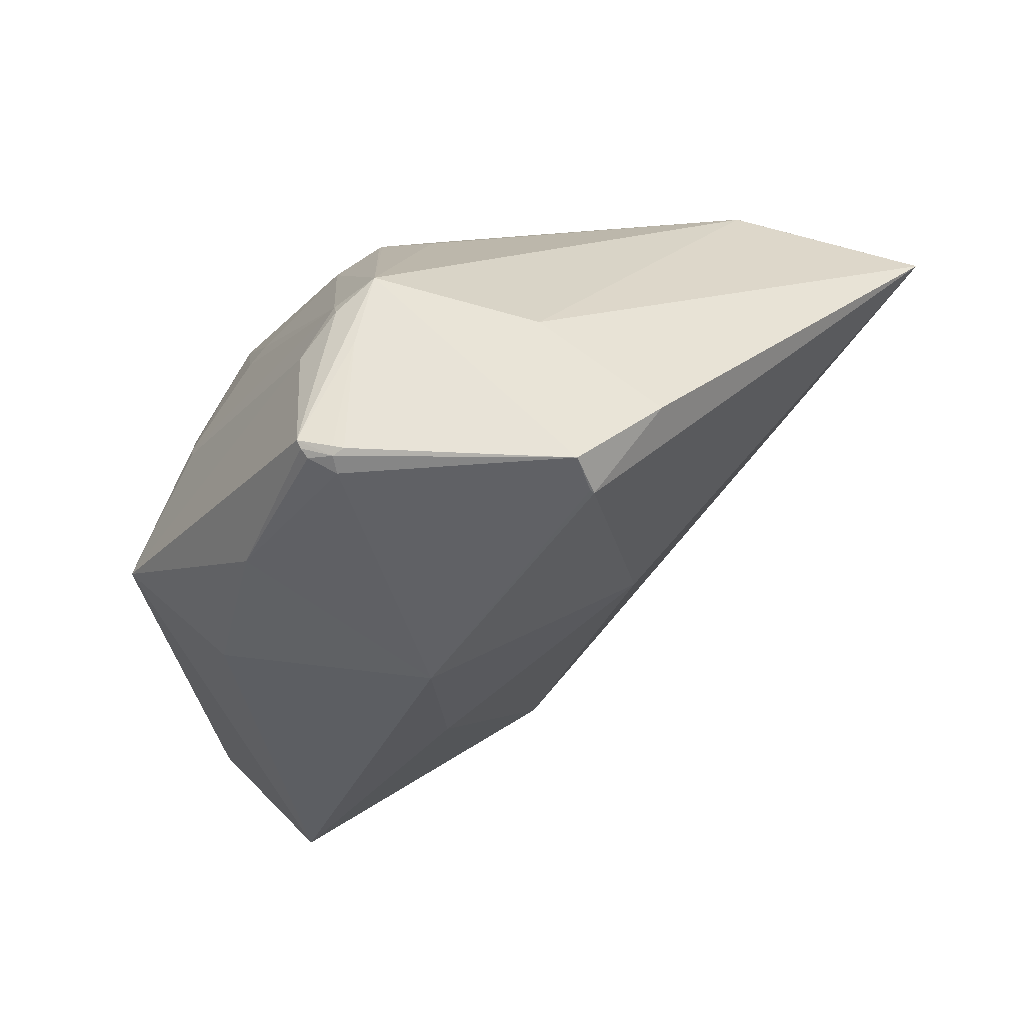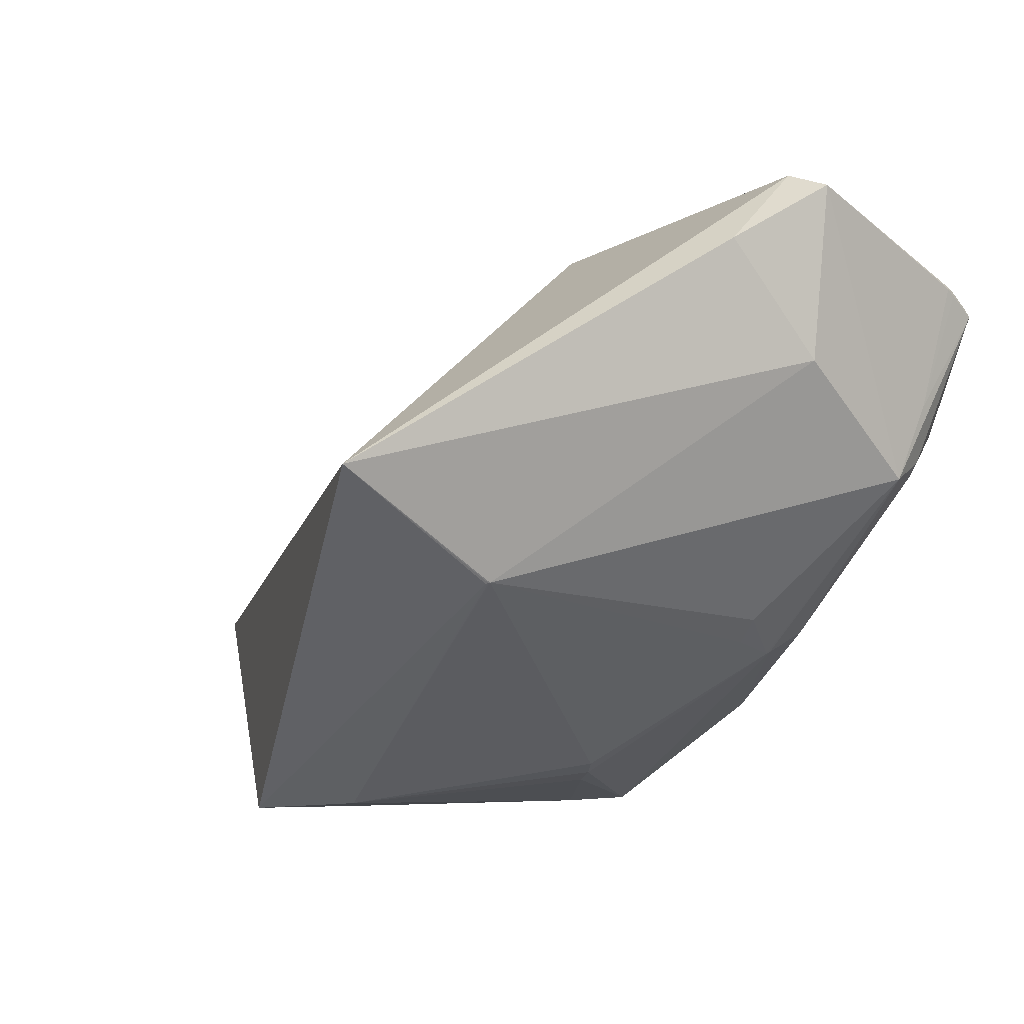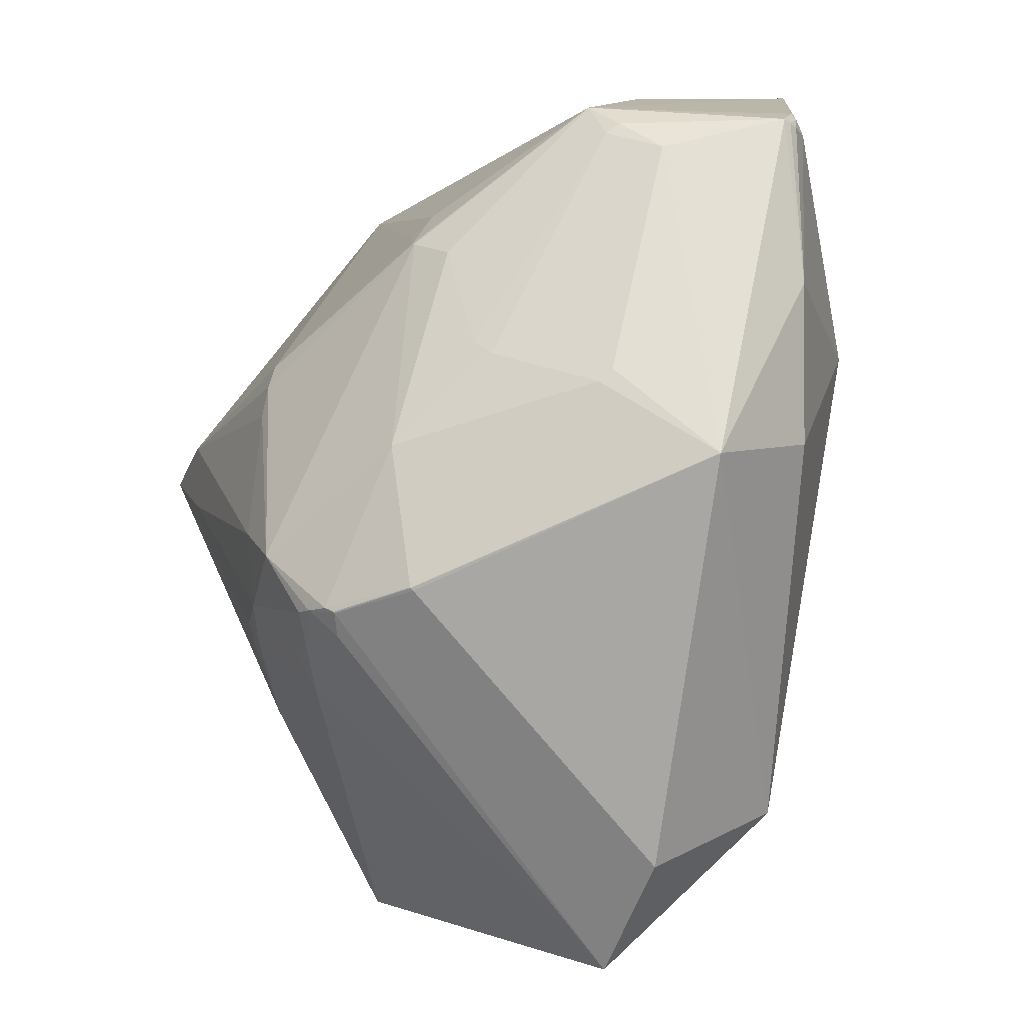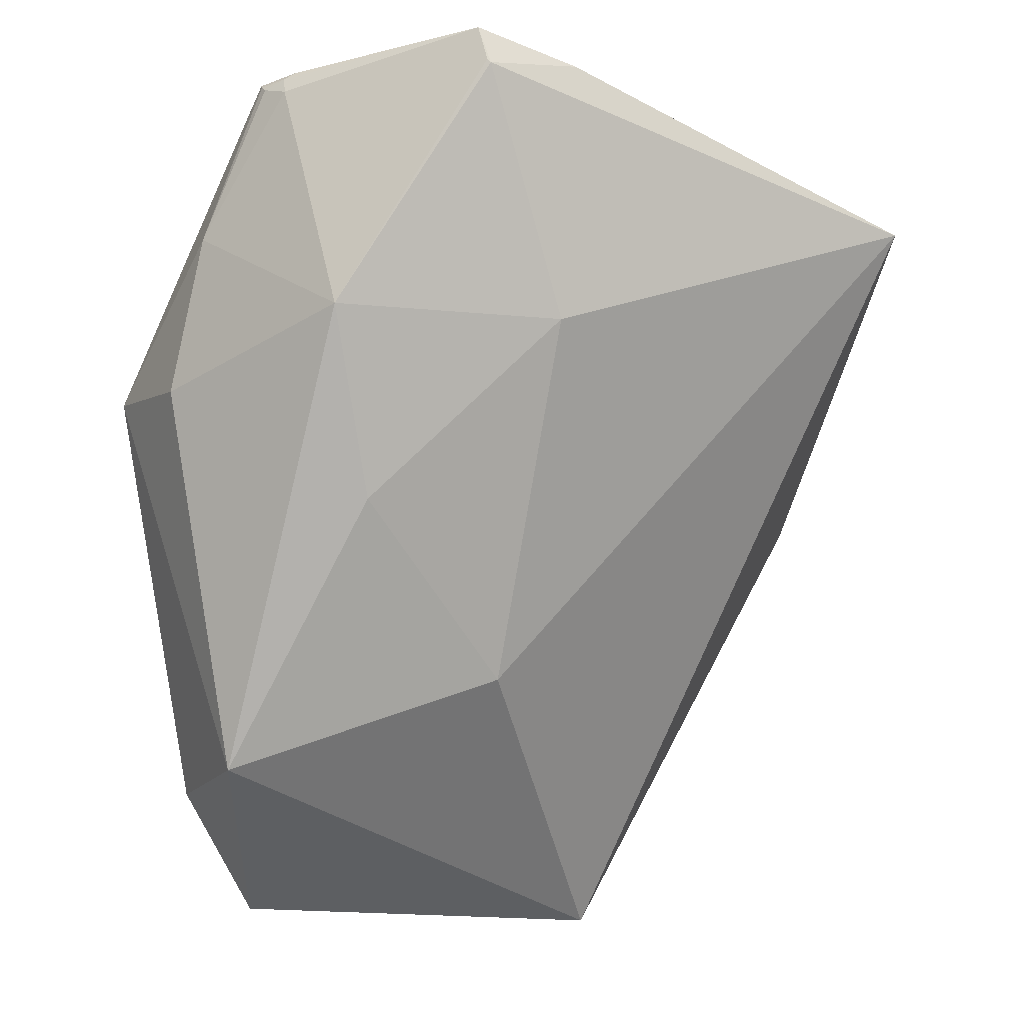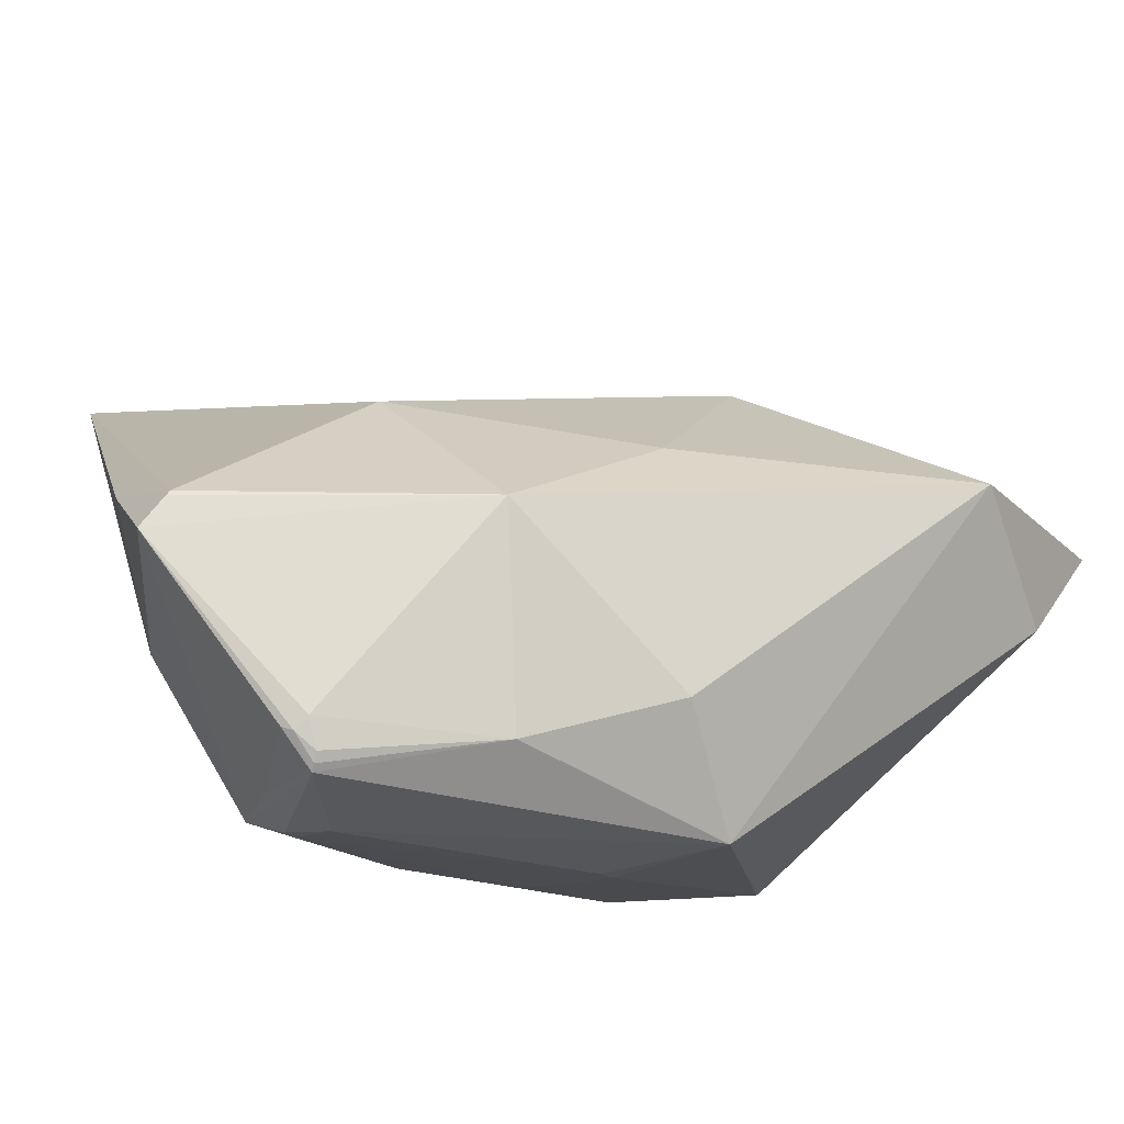
<metadata>
{"format":"obj","ext":"obj","renderer":"f3d","projection":"perspective","resolution":1024,"background":"white","views":[{"elev":50.9,"azim":163.6,"up":"+Z"},{"elev":-0.4,"azim":-37.6,"up":"+Y"},{"elev":8.1,"azim":69.7,"up":"+Z"},{"elev":-6.5,"azim":-179.5,"up":"+Z"},{"elev":43.9,"azim":55.8,"up":"+Y"}]}
</metadata>
<code>
o
v 47.97 22.82 221.7
v 43.85 27.49 206.1
v 42.35 28.11 204.4
v 42.35 28.11 204.4
v 43.85 27.49 206.1
v 42.96 27.86 205.1
v 47.97 22.82 221.7
v 42.35 28.11 204.4
v 5.252 -0.9872 211.1
v -149.2 -94.77 155.9
v 5.252 -0.9872 211.1
v 42.35 28.11 204.4
v -149.2 -94.77 155.9
v 0.9058 -170.6 -172
v -107 -242.3 26.55
v 47.97 22.82 221.7
v 109.4 22.98 99.92
v 43.85 27.49 206.1
v 42.35 28.11 204.4
v 42.96 27.86 205.1
v 109.4 22.98 99.92
v 43.85 27.49 206.1
v 109.4 22.98 99.92
v 42.96 27.86 205.1
v 47.97 22.82 221.7
v 131.2 -14.9 212.6
v 136 -14.61 209.7
v 47.97 22.82 221.7
v 135.5 -10.95 202.9
v 109.4 22.98 99.92
v 47.97 22.82 221.7
v 136 -14.61 209.7
v 135.5 -10.95 202.9
v 131.2 -14.9 212.6
v 135.3 -17.7 212
v 136 -14.61 209.7
v 136 -14.61 209.7
v 145.1 -19.25 206.1
v 135.5 -10.95 202.9
v 136 -14.61 209.7
v 146.9 -23 208.3
v 145.1 -19.25 206.1
v 135.3 -17.7 212
v 147.7 -26.24 209.9
v 136 -14.61 209.7
v 136 -14.61 209.7
v 147.7 -26.24 209.9
v 146.9 -23 208.3
v 0.9058 -170.6 -172
v 160 -35.52 -99.2
v 158.4 -114.2 -163.7
v -149.2 -94.77 155.9
v 42.35 28.11 204.4
v 11.84 -1.833 97.47
v 42.35 28.11 204.4
v 109.4 22.98 99.92
v 11.84 -1.833 97.47
v 47.97 22.82 221.7
v 5.252 -0.9872 211.1
v 41.15 -50.33 221
v -149.2 -94.77 155.9
v 41.15 -50.33 221
v 5.252 -0.9872 211.1
v -149.2 -94.77 155.9
v -107 -242.3 26.55
v -82.05 -142.1 158.7
v -72.09 -240.6 48.89
v -82.05 -142.1 158.7
v -107 -242.3 26.55
v -149.2 -94.77 155.9
v -82.05 -142.1 158.7
v -81.18 -141.8 159.5
v -72.09 -240.6 48.89
v -81.18 -141.8 159.5
v -82.05 -142.1 158.7
v -149.2 -94.77 155.9
v -80.67 -141.6 159.9
v 41.15 -50.33 221
v -149.2 -94.77 155.9
v -81.18 -141.8 159.5
v -80.67 -141.6 159.9
v -72.09 -240.6 48.89
v -80.67 -141.6 159.9
v -81.18 -141.8 159.5
v 160 -35.52 -99.2
v 96.48 -4.095 18.44
v 109.4 22.98 99.92
v 109.4 22.98 99.92
v 96.48 -4.095 18.44
v 11.84 -1.833 97.47
v -72.09 -240.6 48.89
v -107 -242.3 26.55
v -53.23 -245.4 22.5
v 135.5 -10.95 202.9
v 173.5 -28.55 139.3
v 109.4 22.98 99.92
v 145.1 -19.25 206.1
v 173.5 -28.55 139.3
v 135.5 -10.95 202.9
v 146.9 -23 208.3
v 173.5 -28.55 139.3
v 145.1 -19.25 206.1
v 147.7 -26.24 209.9
v 173.5 -28.55 139.3
v 146.9 -23 208.3
v 160 -35.52 -99.2
v 187.6 -102.9 -110
v 158.4 -114.2 -163.7
v 47.97 22.82 221.7
v 113.9 -66.97 213.9
v 131.2 -14.9 212.6
v 131.2 -14.9 212.6
v 113.9 -66.97 213.9
v 135.3 -17.7 212
v 135.3 -17.7 212
v 113.9 -66.97 213.9
v 147.7 -26.24 209.9
v 160 -35.52 -99.2
v 109.4 22.98 99.92
v 187.9 -34.46 70.84
v 173.5 -28.55 139.3
v 187.9 -34.46 70.84
v 109.4 22.98 99.92
v -149.2 -94.77 155.9
v 40.41 -53.3 -58.3
v 0.9058 -170.6 -172
v -149.2 -94.77 155.9
v 11.84 -1.833 97.47
v 40.41 -53.3 -58.3
v 0.9058 -170.6 -172
v 40.41 -53.3 -58.3
v 160 -35.52 -99.2
v 160 -35.52 -99.2
v 40.41 -53.3 -58.3
v 96.48 -4.095 18.44
v 96.48 -4.095 18.44
v 40.41 -53.3 -58.3
v 11.84 -1.833 97.47
v 0.9058 -170.6 -172
v 26.88 -226.6 -65.09
v -107 -242.3 26.55
v 47.97 22.82 221.7
v 41.15 -50.33 221
v 97.36 -98.72 215.3
v 47.97 22.82 221.7
v 97.36 -98.72 215.3
v 113.9 -66.97 213.9
v 113.9 -66.97 213.9
v 97.36 -98.72 215.3
v 147.7 -26.24 209.9
v -80.67 -141.6 159.9
v 97.36 -98.72 215.3
v 41.15 -50.33 221
v 147.7 -26.24 209.9
v 116 -91.23 208.1
v 134.8 -78.91 197.9
v 97.36 -98.72 215.3
v 116 -91.23 208.1
v 147.7 -26.24 209.9
v 97.36 -98.72 215.3
v 115.4 -97.58 203.9
v 116 -91.23 208.1
v 116 -91.23 208.1
v 115.4 -97.58 203.9
v 134.8 -78.91 197.9
v 26.88 -226.6 -65.09
v 43.42 -242.4 -27.35
v -107 -242.3 26.55
v 43.42 -242.4 -27.35
v 52.35 -246.7 -17.4
v -107 -242.3 26.55
v 26.88 -226.6 -65.09
v 60.95 -244.7 -23.84
v 43.42 -242.4 -27.35
v 43.42 -242.4 -27.35
v 60.95 -244.7 -23.84
v 52.35 -246.7 -17.4
v 173.5 -28.55 139.3
v 218.1 -88.28 72.72
v 187.9 -34.46 70.84
v 147.7 -26.24 209.9
v 134.8 -78.91 197.9
v 218.1 -88.28 72.72
v 147.7 -26.24 209.9
v 218.1 -88.28 72.72
v 173.5 -28.55 139.3
v 160 -35.52 -99.2
v 218.1 -88.28 72.69
v 187.6 -102.9 -110
v 160 -35.52 -99.2
v 187.9 -34.46 70.84
v 218.1 -88.28 72.69
v 218.1 -88.28 72.72
v 218.1 -88.28 72.69
v 187.9 -34.46 70.84
v -107 -242.3 26.55
v 74.85 -250.3 -5.238
v -53.23 -245.4 22.5
v 52.35 -246.7 -17.4
v 74.85 -250.3 -5.238
v -107 -242.3 26.55
v 60.95 -244.7 -23.84
v 74.85 -250.3 -5.238
v 52.35 -246.7 -17.4
v 0.9058 -170.6 -172
v 158.4 -114.2 -163.7
v 108.6 -230.9 -39.67
v 0.9058 -170.6 -172
v 108.6 -230.9 -39.67
v 26.88 -226.6 -65.09
v 26.88 -226.6 -65.09
v 108.6 -230.9 -39.67
v 60.95 -244.7 -23.84
v 60.95 -244.7 -23.84
v 108.3 -240.1 -18.71
v 74.85 -250.3 -5.238
v 108.6 -230.9 -39.67
v 108.3 -240.1 -18.71
v 60.95 -244.7 -23.84
v 158.4 -114.2 -163.7
v 121.7 -238.7 -17.16
v 108.6 -230.9 -39.67
v 108.3 -240.1 -18.71
v 121.7 -238.7 -17.16
v 74.85 -250.3 -5.238
v 108.6 -230.9 -39.67
v 121.7 -238.7 -17.16
v 108.3 -240.1 -18.71
v 121.7 -238.7 -17.16
v 127.7 -243.7 0.4004
v 74.85 -250.3 -5.238
v 74.85 -250.3 -5.238
v 127.7 -243.7 0.4004
v 105.1 -251.9 21.92
v -72.09 -240.6 48.89
v -53.23 -245.4 22.5
v 68.71 -250.7 26.1
v 74.85 -250.3 -5.238
v 68.71 -250.7 26.1
v -53.23 -245.4 22.5
v 74.85 -250.3 -5.238
v 105.1 -251.9 21.92
v 68.71 -250.7 26.1
v 121.7 -238.7 -17.16
v 134.6 -241.3 2.27
v 127.7 -243.7 0.4004
v 127.7 -243.7 0.4004
v 134.6 -241.3 2.27
v 105.1 -251.9 21.92
v 134.6 -241.3 2.27
v 143.5 -236.6 4.581
v 105.1 -251.9 21.92
v 135.2 -240.9 2.359
v 143.5 -236.6 4.581
v 134.6 -241.3 2.27
v 121.7 -238.7 -17.16
v 143.9 -231.4 -7.987
v 134.6 -241.3 2.27
v 135.2 -240.9 2.359
v 134.6 -241.3 2.27
v 143.9 -231.4 -7.987
v 158.4 -114.2 -163.7
v 143.9 -231.4 -7.987
v 121.7 -238.7 -17.16
v 187.6 -102.9 -110
v 147.3 -233.5 2.739
v 158.4 -114.2 -163.7
v 158.4 -114.2 -163.7
v 147.3 -233.5 2.739
v 143.9 -231.4 -7.987
v 135.2 -240.9 2.359
v 147.3 -233.5 2.739
v 143.5 -236.6 4.581
v 135.2 -240.9 2.359
v 143.9 -231.4 -7.987
v 147.3 -233.5 2.739
v 147.3 -233.5 2.739
v 147.2 -233.7 3.418
v 143.5 -236.6 4.581
v -72.09 -240.6 48.89
v 23.42 -225.1 96.95
v -80.67 -141.6 159.9
v -72.09 -240.6 48.89
v 68.71 -250.7 26.1
v 35.44 -234.8 75.56
v 105.1 -251.9 21.92
v 35.44 -234.8 75.56
v 68.71 -250.7 26.1
v -72.09 -240.6 48.89
v 23.52 -225.2 96.91
v 23.42 -225.1 96.95
v -72.09 -240.6 48.89
v 35.44 -234.8 75.56
v 29.09 -230 88.27
v -72.09 -240.6 48.89
v 29.09 -230 88.27
v 23.52 -225.2 96.91
v 105.1 -251.9 21.92
v 29.09 -230 88.27
v 35.44 -234.8 75.56
v 218.1 -88.28 72.72
v 169.8 -206.9 15.65
v 218.1 -88.28 72.69
v 147.3 -233.5 2.739
v 169.8 -206.9 15.65
v 147.2 -233.7 3.418
v 218.1 -88.28 72.72
v 169.6 -207.1 15.91
v 169.8 -206.9 15.65
v 147.2 -233.7 3.418
v 169.6 -207.1 15.91
v 143.5 -236.6 4.581
v 169.8 -206.9 15.65
v 169.6 -207.1 15.91
v 147.2 -233.7 3.418
v 218.1 -88.28 72.69
v 170.1 -205.9 14.41
v 187.6 -102.9 -110
v 169.8 -206.9 15.65
v 170.1 -205.9 14.41
v 218.1 -88.28 72.69
v 187.6 -102.9 -110
v 170.1 -205.9 14.41
v 147.3 -233.5 2.739
v 147.3 -233.5 2.739
v 170.1 -205.9 14.41
v 169.8 -206.9 15.65
v -80.67 -141.6 159.9
v 57.88 -159.5 166.3
v 97.36 -98.72 215.3
v 134.8 -78.91 197.9
v 180.6 -121 105.5
v 218.1 -88.28 72.72
v 115.4 -97.58 203.9
v 180.6 -121 105.5
v 134.8 -78.91 197.9
v 23.42 -225.1 96.95
v 58.95 -169.6 157.3
v -80.67 -141.6 159.9
v -80.67 -141.6 159.9
v 58.95 -169.6 157.3
v 57.88 -159.5 166.3
v 218.1 -88.28 72.72
v 180.2 -127.2 100.3
v 169.6 -207.1 15.91
v 180.6 -121 105.5
v 180.2 -127.2 100.3
v 218.1 -88.28 72.72
v 115.4 -97.58 203.9
v 180.2 -127.2 100.3
v 180.6 -121 105.5
v 23.52 -225.2 96.91
v 76.72 -175.2 154.8
v 23.42 -225.1 96.95
v 23.42 -225.1 96.95
v 76.72 -175.2 154.8
v 58.95 -169.6 157.3
v 57.88 -159.5 166.3
v 76.72 -175.2 154.8
v 97.36 -98.72 215.3
v 58.95 -169.6 157.3
v 76.72 -175.2 154.8
v 57.88 -159.5 166.3
v 29.09 -230 88.27
v 76.72 -175.2 154.8
v 23.52 -225.2 96.91
v 105.1 -251.9 21.92
v 78.39 -174.8 154.8
v 29.09 -230 88.27
v 29.09 -230 88.27
v 78.39 -174.8 154.8
v 76.72 -175.2 154.8
v 76.72 -175.2 154.8
v 78.39 -174.8 154.8
v 97.36 -98.72 215.3
v 97.36 -98.72 215.3
v 100.3 -166.4 151.8
v 115.4 -97.58 203.9
v 78.39 -174.8 154.8
v 100.3 -166.4 151.8
v 97.36 -98.72 215.3
v 169.6 -207.1 15.91
v 138.6 -205 71.88
v 143.5 -236.6 4.581
v 180.2 -127.2 100.3
v 138.6 -205 71.88
v 169.6 -207.1 15.91
v 143.5 -236.6 4.581
v 138.6 -205 71.88
v 105.1 -251.9 21.92
v 105.1 -251.9 21.92
v 138.6 -205 71.88
v 78.39 -174.8 154.8
v 78.39 -174.8 154.8
v 138.6 -205 71.88
v 100.3 -166.4 151.8
v 115.4 -97.58 203.9
v 144.6 -161.9 110.5
v 180.2 -127.2 100.3
v 180.2 -127.2 100.3
v 144.6 -161.9 110.5
v 138.6 -205 71.88
v 100.3 -166.4 151.8
v 136.1 -166.9 115.1
v 115.4 -97.58 203.9
v 115.4 -97.58 203.9
v 136.1 -166.9 115.1
v 144.6 -161.9 110.5
v 138.6 -205 71.88
v 136.1 -166.9 115.1
v 100.3 -166.4 151.8
v 144.6 -161.9 110.5
v 136.1 -166.9 115.1
v 138.6 -205 71.88
f 1 2 3
f 4 5 6
f 7 8 9
f 10 11 12
f 13 14 15
f 16 17 18
f 19 20 21
f 22 23 24
f 25 26 27
f 28 29 30
f 31 32 33
f 34 35 36
f 37 38 39
f 40 41 42
f 43 44 45
f 46 47 48
f 49 50 51
f 52 53 54
f 55 56 57
f 58 59 60
f 61 62 63
f 64 65 66
f 67 68 69
f 70 71 72
f 73 74 75
f 76 77 78
f 79 80 81
f 82 83 84
f 85 86 87
f 88 89 90
f 91 92 93
f 94 95 96
f 97 98 99
f 100 101 102
f 103 104 105
f 106 107 108
f 109 110 111
f 112 113 114
f 115 116 117
f 118 119 120
f 121 122 123
f 124 125 126
f 127 128 129
f 130 131 132
f 133 134 135
f 136 137 138
f 139 140 141
f 142 143 144
f 145 146 147
f 148 149 150
f 151 152 153
f 154 155 156
f 157 158 159
f 160 161 162
f 163 164 165
f 166 167 168
f 169 170 171
f 172 173 174
f 175 176 177
f 178 179 180
f 181 182 183
f 184 185 186
f 187 188 189
f 190 191 192
f 193 194 195
f 196 197 198
f 199 200 201
f 202 203 204
f 205 206 207
f 208 209 210
f 211 212 213
f 214 215 216
f 217 218 219
f 220 221 222
f 223 224 225
f 226 227 228
f 229 230 231
f 232 233 234
f 235 236 237
f 238 239 240
f 241 242 243
f 244 245 246
f 247 248 249
f 250 251 252
f 253 254 255
f 256 257 258
f 259 260 261
f 262 263 264
f 265 266 267
f 268 269 270
f 271 272 273
f 274 275 276
f 277 278 279
f 280 281 282
f 283 284 285
f 286 287 288
f 289 290 291
f 292 293 294
f 295 296 297
f 298 299 300
f 301 302 303
f 304 305 306
f 307 308 309
f 310 311 312
f 313 314 315
f 316 317 318
f 319 320 321
f 322 323 324
f 325 326 327
f 328 329 330
f 331 332 333
f 334 335 336
f 337 338 339
f 340 341 342
f 343 344 345
f 346 347 348
f 349 350 351
f 352 353 354
f 355 356 357
f 358 359 360
f 361 362 363
f 364 365 366
f 367 368 369
f 370 371 372
f 373 374 375
f 376 377 378
f 379 380 381
f 382 383 384
f 385 386 387
f 388 389 390
f 391 392 393
f 394 395 396
f 397 398 399
f 400 401 402
f 403 404 405
f 406 407 408
f 409 410 411
f 412 413 414

</code>
